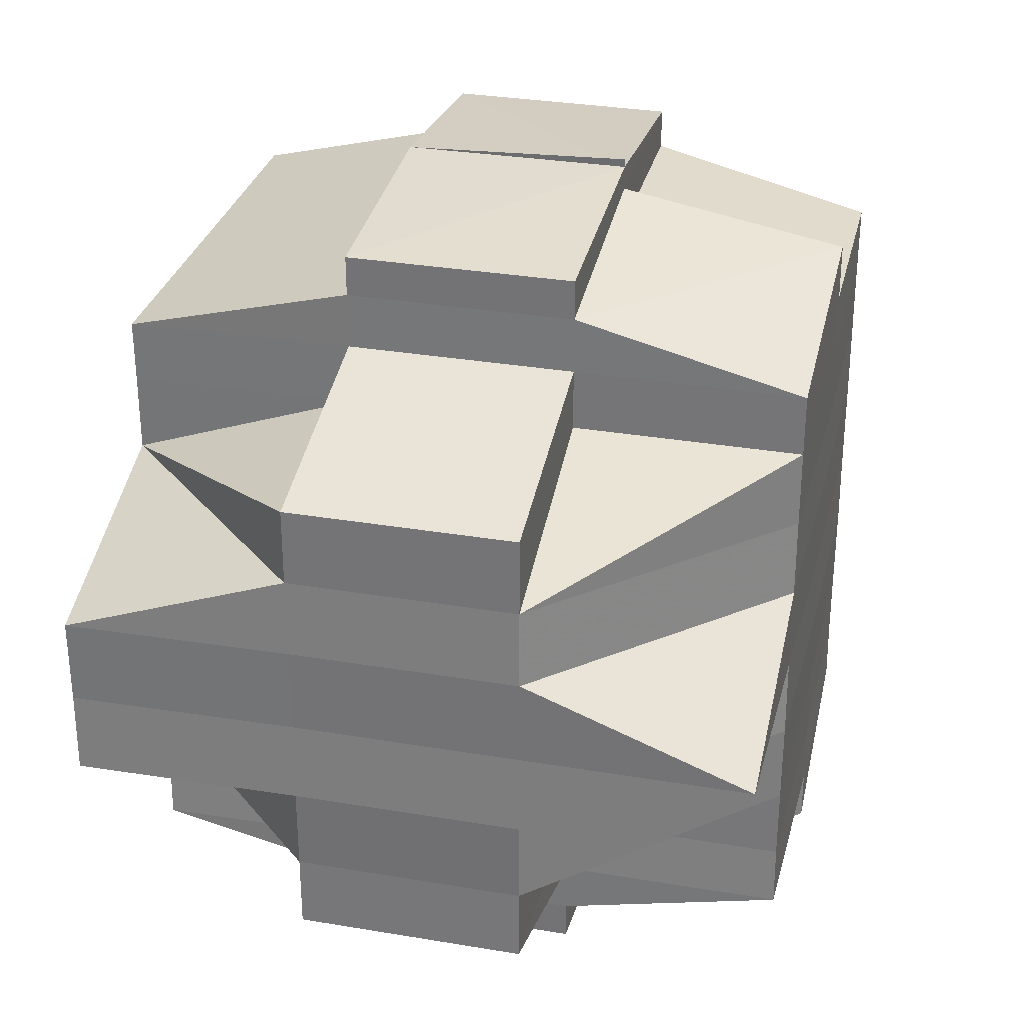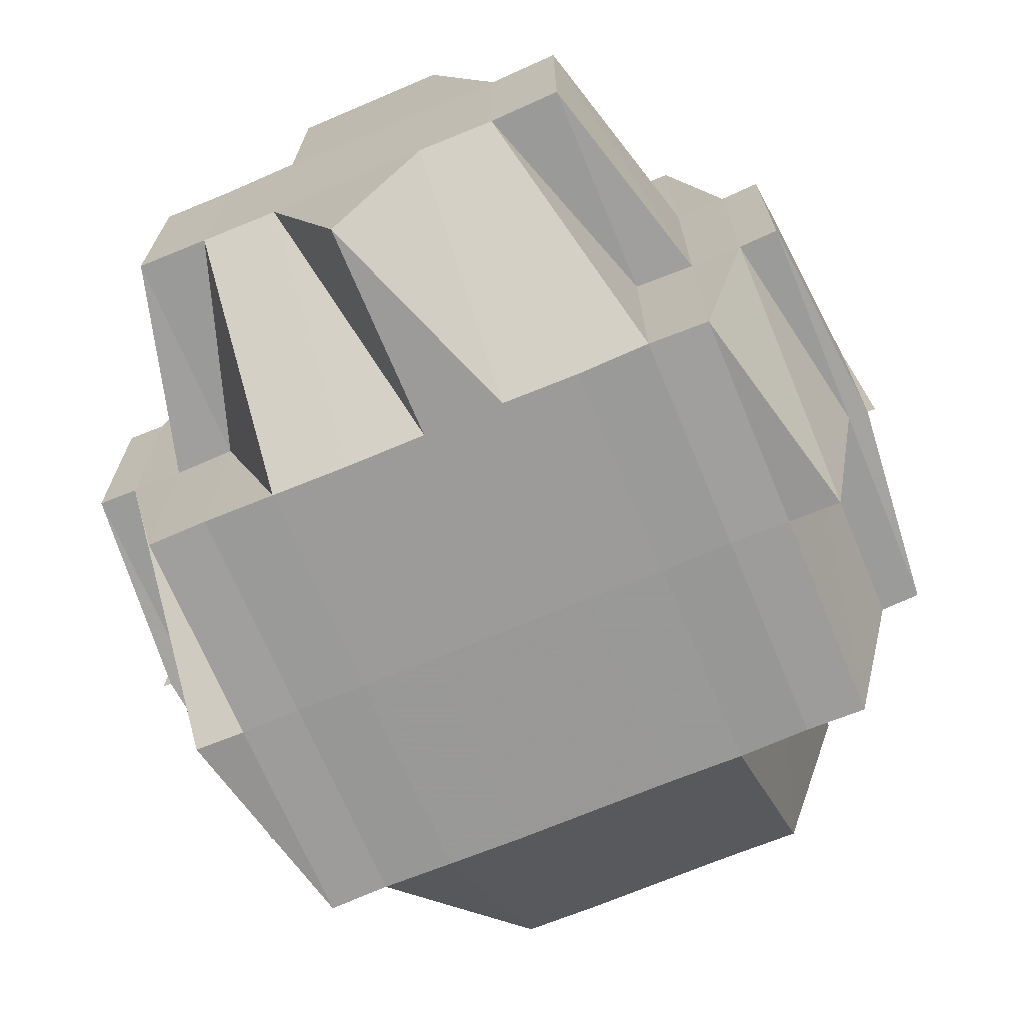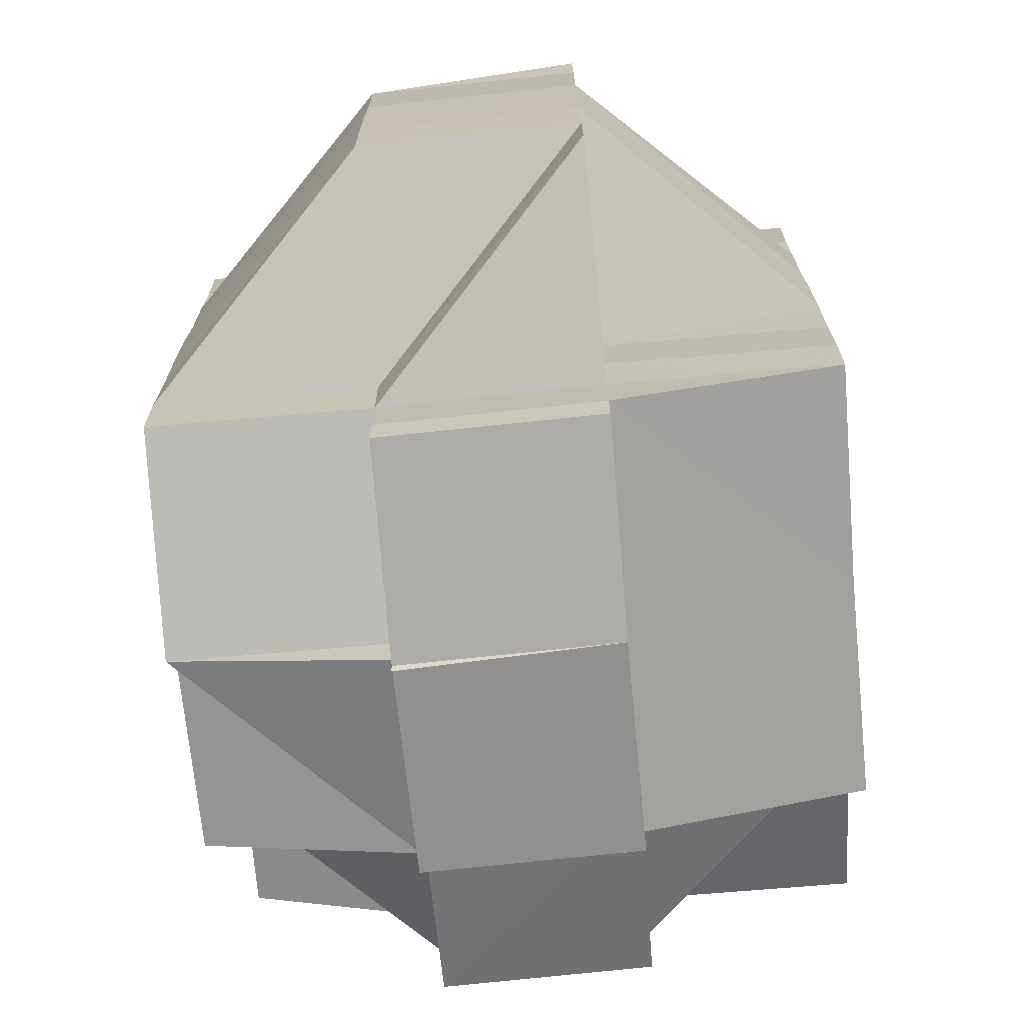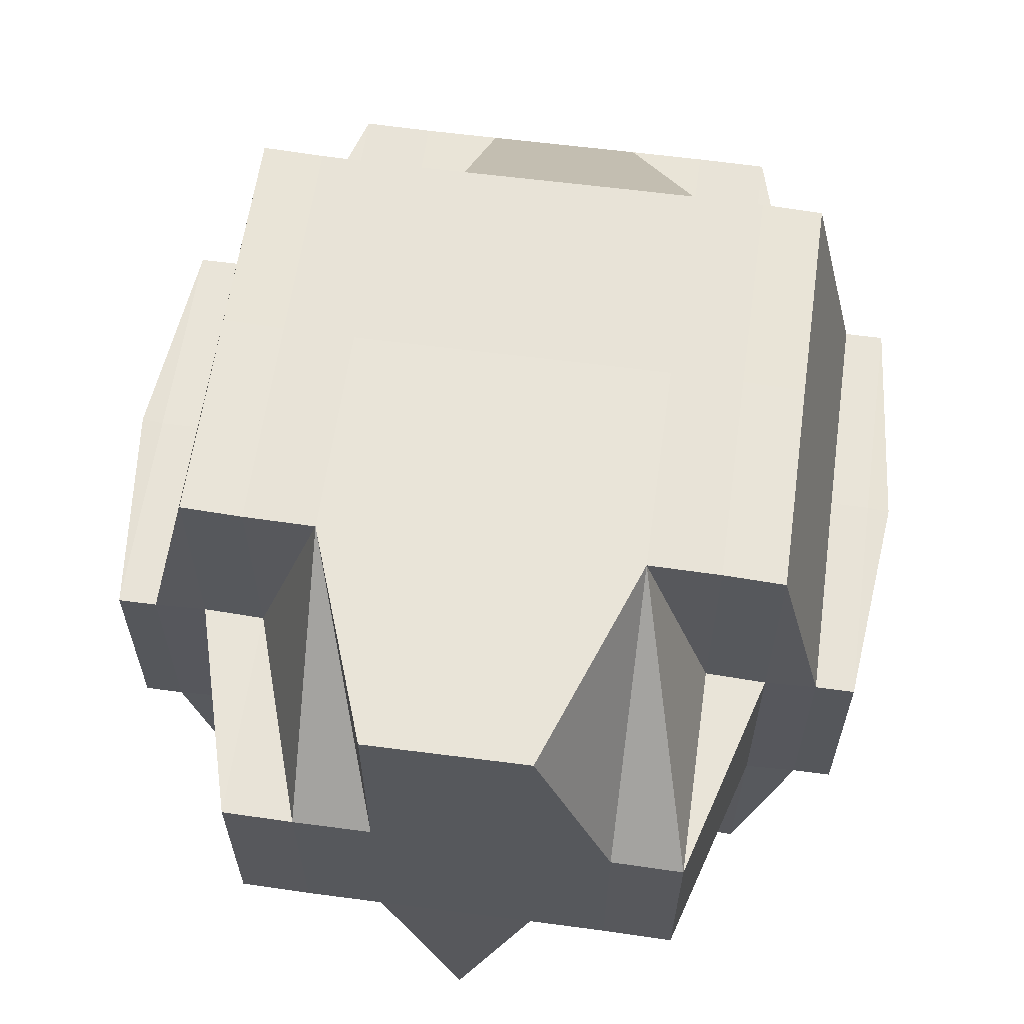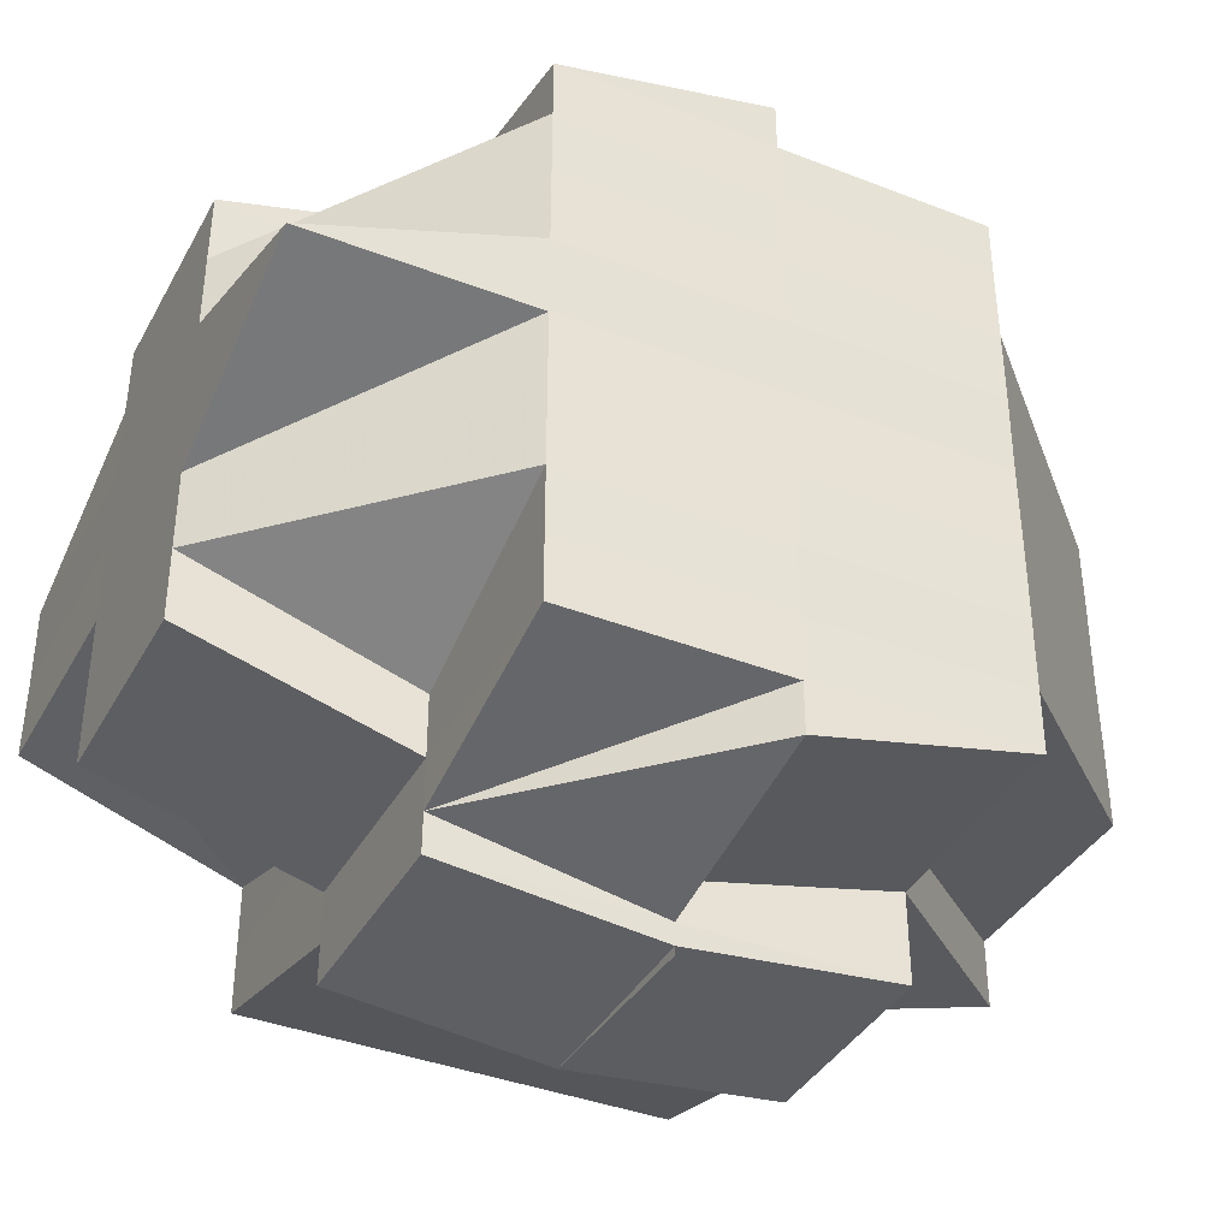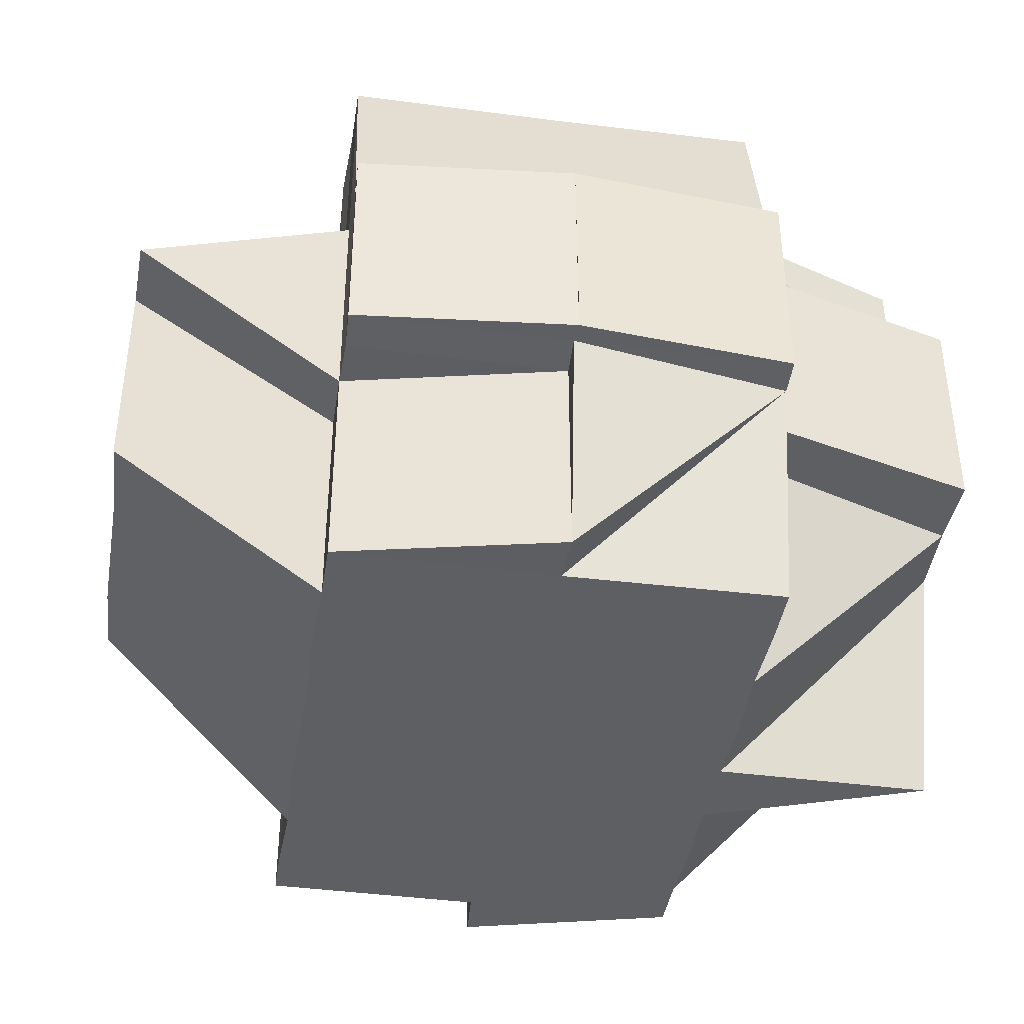
<metadata>
{"format":"obj","ext":"obj","renderer":"f3d","projection":"perspective","resolution":1024,"background":"white","views":[{"elev":30.4,"azim":-76.4,"up":"+Z"},{"elev":-69.8,"azim":-67.3,"up":"+Y"},{"elev":-71.1,"azim":95.1,"up":"+Z"},{"elev":61.1,"azim":-82.0,"up":"+Y"},{"elev":-38.3,"azim":-26.1,"up":"+Z"},{"elev":-40.8,"azim":171.2,"up":"+Y"}]}
</metadata>
<code>
o 3257
v 2160 1904 11.55
v 2160 1904 11.55
v 2160 1904 11.55
v 2160 1904 11.55
v 2160 1904 11.55
v 2160 1904 11.55
v 2160 1904 11.55
v 2160 1904 11.55
v 2160 1904 11.55
v 2160 1904 11.55
v 2160 1904 11.55
v 2160 1904 11.55
v 2160 1904 11.55
v 2160 1904 11.55
v 2160 1904 11.55
v 2160 1904 11.55
v 2160 1904 11.55
v 2160 1904 11.55
v 2160 1904 11.55
v 2160 1904 11.55
v 2160 1904 11.56
v 2160 1904 11.55
v 2160 1904 11.55
v 2160 1904 11.56
v 2160 1904 11.55
v 2160 1904 11.55
v 2160 1904 11.55
v 2160 1904 11.55
v 2160 1904 11.56
v 2160 1904 11.56
v 2160 1904 11.55
v 2160 1904 11.56
v 2160 1904 11.55
v 2160 1904 11.55
v 2160 1904 11.56
v 2160 1904 11.56
v 2160 1904 11.56
v 2160 1904 11.56
v 2160 1904 11.57
v 2160 1904 11.56
v 2160 1904 11.57
v 2160 1904 11.56
v 2160 1904 11.56
v 2160 1904 11.56
v 2160 1904 11.56
v 2160 1904 11.57
v 2160 1904 11.57
v 2160 1904 11.57
v 2160 1904 11.57
v 2160 1904 11.57
v 2160 1904 11.57
v 2160 1904 11.57
v 2160 1904 11.57
v 2160 1904 11.56
v 2160 1904 11.57
v 2160 1904 11.56
v 2160 1904 11.56
v 2160 1904 11.56
v 2160 1904 11.56
v 2160 1904 11.56
v 2160 1904 11.56
v 2160 1904 11.56
v 2160 1904 11.56
v 2160 1904 11.56
v 2160 1904 11.57
v 2160 1904 11.56
v 2160 1904 11.57
v 2160 1904 11.56
v 2160 1904 11.57
v 2160 1904 11.57
v 2160 1904 11.57
v 2160 1904 11.57
v 2160 1904 11.56
v 2160 1904 11.56
v 2160 1904 11.56
v 2160 1904 11.56
v 2160 1904 11.56
v 2160 1904 11.56
v 2160 1904 11.55
v 2160 1904 11.55
v 2160 1904 11.55
v 2160 1904 11.56
v 2160 1904 11.56
v 2160 1904 11.56
v 2160 1904 11.55
v 2160 1904 11.55
v 2160 1904 11.55
v 2160 1904 11.55
v 2160 1904 11.55
v 2160 1904 11.55
v 2160 1904 11.55
v 2160 1904 11.56
v 2160 1904 11.56
v 2160 1904 11.55
v 2160 1904 11.56
v 2160 1904 11.55
v 2160 1904 11.56
v 2160 1904 11.56
v 2160 1904 11.56
v 2160 1904 11.56
v 2160 1904 11.56
v 2160 1904 11.56
v 2160 1904 11.56
v 2160 1904 11.56
v 2160 1904 11.56
v 2160 1904 11.55
v 2160 1904 11.55
v 2160 1904 11.55
v 2160 1904 11.55
v 2160 1904 11.56
v 2160 1904 11.56
v 2160 1904 11.56
v 2160 1904 11.56
v 2160 1904 11.56
v 2160 1904 11.56
v 2160 1904 11.56
v 2160 1904 11.56
v 2160 1904 11.56
v 2160 1904 11.56
v 2160 1904 11.56
v 2160 1904 11.56
v 2160 1904 11.56
v 2160 1904 11.56
v 2160 1904 11.55
v 2160 1904 11.56
v 2160 1904 11.56
v 2160 1904 11.56
v 2160 1904 11.56
v 2160 1904 11.56
v 2160 1904 11.56
v 2160 1904 11.56
v 2160 1904 11.57
v 2160 1904 11.56
v 2160 1904 11.57
v 2160 1904 11.57
v 2160 1904 11.56
v 2160 1904 11.56
v 2160 1904 11.56
v 2160 1904 11.56
v 2160 1904 11.56
v 2160 1904 11.56
v 2160 1904 11.56
v 2160 1904 11.56
v 2160 1904 11.56
v 2160 1904 11.56
v 2160 1904 11.55
v 2160 1904 11.55
v 2160 1904 11.55
v 2160 1904 11.55
v 2160 1904 11.56
v 2160 1904 11.56
v 2160 1904 11.56
v 2160 1904 11.56
v 2160 1904 11.56
v 2160 1904 11.56
v 2160 1904 11.56
v 2160 1904 11.56
v 2160 1904 11.57
v 2160 1904 11.57
v 2160 1904 11.56
v 2160 1904 11.57
v 2160 1904 11.57
v 2160 1904 11.57
v 2160 1904 11.57
v 2160 1904 11.57
v 2160 1904 11.57
v 2160 1904 11.57
v 2160 1904 11.57
v 2160 1904 11.57
v 2160 1904 11.57
v 2160 1904 11.57
v 2160 1904 11.58
v 2160 1904 11.58
v 2160 1904 11.57
v 2160 1904 11.58
v 2160 1904 11.58
v 2160 1904 11.58
v 2160 1904 11.58
v 2160 1904 11.58
v 2160 1904 11.58
v 2160 1904 11.58
v 2160 1904 11.58
v 2160 1904 11.58
v 2160 1904 11.58
v 2160 1904 11.58
v 2160 1904 11.58
v 2160 1904 11.58
v 2160 1904 11.58
v 2160 1904 11.58
v 2160 1904 11.57
v 2160 1904 11.57
v 2160 1904 11.58
v 2160 1904 11.58
v 2160 1904 11.58
v 2160 1904 11.57
v 2160 1904 11.58
v 2160 1904 11.58
v 2160 1904 11.58
v 2160 1904 11.58
v 2160 1904 11.58
v 2160 1904 11.58
v 2160 1904 11.58
v 2160 1904 11.58
v 2160 1904 11.57
v 2160 1904 11.57
v 2160 1904 11.57
v 2160 1904 11.57
v 2160 1904 11.57
v 2160 1904 11.57
v 2160 1904 11.56
v 2160 1904 11.57
v 2160 1904 11.56
v 2160 1904 11.56
v 2160 1904 11.56
v 2160 1904 11.56
v 2160 1904 11.57
v 2160 1904 11.57
v 2160 1904 11.57
v 2160 1904 11.57
v 2160 1904 11.57
v 2160 1904 11.58
v 2160 1904 11.58
v 2160 1904 11.58
v 2160 1904 11.58
v 2160 1904 11.58
v 2160 1904 11.58
v 2160 1904 11.58
v 2160 1904 11.58
v 2160 1904 11.59
v 2160 1904 11.58
v 2160 1904 11.58
v 2160 1904 11.58
v 2160 1904 11.58
v 2160 1904 11.59
v 2160 1904 11.58
v 2160 1904 11.59
v 2160 1904 11.59
v 2160 1904 11.58
v 2160 1904 11.58
v 2160 1904 11.58
v 2160 1904 11.58
v 2160 1904 11.58
v 2160 1904 11.57
v 2160 1904 11.58
v 2160 1904 11.58
v 2160 1904 11.58
v 2160 1904 11.57
v 2160 1904 11.58
v 2160 1904 11.58
v 2160 1904 11.58
v 2160 1904 11.58
v 2160 1904 11.58
v 2160 1904 11.58
v 2160 1904 11.58
v 2160 1904 11.58
v 2160 1904 11.58
v 2160 1904 11.58
v 2160 1904 11.58
v 2160 1904 11.58
v 2160 1904 11.57
v 2160 1904 11.58
v 2160 1904 11.58
v 2160 1904 11.58
v 2160 1904 11.58
v 2160 1904 11.59
v 2160 1904 11.58
v 2160 1904 11.59
v 2160 1904 11.59
v 2160 1904 11.59
v 2160 1904 11.59
v 2160 1904 11.58
v 2160 1904 11.58
v 2160 1904 11.58
v 2160 1904 11.59
v 2160 1904 11.58
v 2160 1904 11.59
v 2160 1904 11.59
v 2160 1904 11.59
v 2160 1904 11.59
v 2160 1904 11.59
v 2160 1904 11.59
v 2160 1904 11.59
v 2160 1904 11.59
v 2160 1904 11.59
v 2160 1904 11.59
v 2160 1904 11.58
v 2160 1904 11.59
v 2160 1904 11.59
v 2160 1904 11.59
v 2160 1904 11.59
v 2160 1904 11.59
v 2160 1904 11.59
v 2160 1904 11.59
v 2160 1904 11.59
v 2160 1904 11.59
v 2160 1904 11.59
v 2160 1904 11.59
v 2160 1904 11.59
v 2160 1904 11.59
v 2160 1904 11.59
v 2160 1904 11.59
v 2160 1904 11.59
v 2160 1904 11.59
v 2160 1904 11.59
v 2160 1904 11.59
v 2160 1904 11.58
v 2160 1904 11.56
v 2160 1904 11.56
v 2160 1904 11.56
v 2160 1904 11.58
v 2160 1904 11.58
v 2160 1904 11.58
v 2160 1904 11.58
v 2160 1904 11.58
v 2160 1904 11.59
v 2160 1904 11.59
v 2160 1904 11.59
v 2160 1904 11.59
v 2160 1904 11.59
v 2160 1904 11.58
v 2160 1904 11.58
v 2160 1904 11.58
v 2160 1904 11.59
v 2160 1904 11.59
v 2160 1904 11.58
v 2160 1904 11.59
v 2160 1904 11.58
v 2160 1904 11.58
v 2160 1904 11.58
v 2160 1904 11.58
v 2160 1904 11.58
v 2160 1904 11.58
v 2160 1904 11.58
v 2160 1904 11.58
v 2160 1904 11.58
v 2160 1904 11.59
v 2160 1904 11.59
v 2160 1904 11.58
v 2160 1904 11.59
v 2160 1904 11.59
f 1 2 3
f 4 5 3
f 1 6 7
f 6 8 9
f 4 10 11
f 10 12 13
f 14 15 11
f 16 17 14
f 15 18 13
f 15 19 18
f 20 21 19
f 22 23 15
f 23 24 25
f 26 25 27
f 28 29 26
f 30 29 31
f 29 32 33
f 28 33 34
f 35 36 29
f 36 37 38
f 37 39 40
f 40 41 42
f 40 42 43
f 44 43 45
f 46 47 40
f 46 48 47
f 49 48 46
f 48 50 47
f 51 49 46
f 49 52 48
f 51 53 54
f 55 49 51
f 56 54 57
f 56 51 58
f 58 59 60
f 61 60 62
f 63 56 61
f 63 57 64
f 65 51 56
f 65 55 51
f 66 56 63
f 66 65 56
f 67 65 68
f 69 55 65
f 70 71 65
f 71 72 55
f 73 74 63
f 75 63 76
f 76 63 77
f 78 73 76
f 76 64 79
f 80 78 81
f 82 76 81
f 83 84 82
f 81 76 28
f 81 28 85
f 86 80 85
f 87 81 85
f 85 79 88
f 85 88 9
f 89 85 7
f 90 91 89
f 92 93 87
f 94 92 87
f 95 92 96
f 97 98 92
f 99 100 93
f 100 101 102
f 98 103 104
f 93 105 106
f 94 106 107
f 108 94 109
f 104 110 111
f 112 111 113
f 114 115 108
f 116 117 115
f 115 118 119
f 120 118 115
f 118 121 122
f 123 122 124
f 125 126 121
f 118 125 127
f 127 128 129
f 120 130 118
f 130 125 118
f 131 130 120
f 130 132 125
f 133 134 131
f 131 135 130
f 135 132 130
f 47 135 131
f 136 131 120
f 137 131 136
f 138 133 136
f 136 120 139
f 140 138 139
f 141 136 139
f 142 143 141
f 139 144 145
f 146 145 147
f 148 147 149
f 150 151 148
f 152 153 154
f 155 156 153
f 157 155 104
f 157 158 155
f 125 158 157
f 158 159 155
f 155 159 160
f 161 158 125
f 132 161 125
f 158 162 159
f 162 163 164
f 161 165 158
f 165 162 158
f 132 166 161
f 166 165 161
f 167 166 132
f 135 167 132
f 166 168 165
f 50 167 135
f 47 50 135
f 167 169 166
f 169 168 166
f 50 170 167
f 170 169 167
f 171 170 50
f 48 171 50
f 171 172 170
f 52 171 48
f 172 173 174
f 175 176 173
f 177 178 176
f 179 172 171
f 52 179 171
f 179 180 172
f 181 182 179
f 182 183 180
f 184 180 179
f 185 186 184
f 187 179 52
f 180 188 189
f 190 187 52
f 190 52 49
f 55 190 49
f 191 190 55
f 191 187 190
f 192 187 191
f 192 193 187
f 194 193 192
f 195 192 191
f 193 196 197
f 198 199 196
f 200 201 193
f 202 200 192
f 203 192 195
f 195 204 205
f 206 203 195
f 207 205 208
f 207 195 69
f 206 195 207
f 209 208 210
f 209 207 211
f 212 210 213
f 212 213 105
f 214 215 212
f 160 66 212
f 160 209 66
f 159 209 160
f 159 216 209
f 216 207 209
f 216 206 207
f 217 216 218
f 219 206 216
f 220 206 219
f 162 220 219
f 220 221 206
f 221 203 206
f 221 222 203
f 222 223 224
f 225 226 223
f 227 222 221
f 228 229 225
f 227 230 222
f 230 231 232
f 233 230 227
f 233 234 235
f 236 237 234
f 238 239 227
f 240 227 221
f 241 238 240
f 242 227 240
f 240 221 220
f 243 240 220
f 243 220 162
f 165 243 162
f 244 240 243
f 168 243 165
f 168 244 243
f 245 244 168
f 169 245 168
f 246 245 169
f 247 248 169
f 248 249 245
f 250 251 246
f 251 252 253
f 245 254 244
f 249 255 254
f 256 254 245
f 257 253 258
f 259 258 260
f 261 262 257
f 263 261 264
f 262 265 266
f 265 267 268
f 267 269 270
f 271 270 272
f 271 272 273
f 274 268 271
f 266 274 271
f 266 271 254
f 254 273 275
f 254 271 242
f 276 277 274
f 278 279 277
f 280 277 276
f 281 277 282
f 277 283 284
f 277 284 285
f 276 285 286
f 287 288 281
f 288 289 290
f 291 288 292
f 292 293 294
f 291 295 296
f 297 295 298
f 299 288 300
f 300 293 301
f 300 301 302
f 303 299 304
f 305 304 306
f 307 308 309
f 310 311 312
f 313 314 311
f 313 315 314
f 316 317 315
f 318 316 280
f 319 280 313
f 320 319 313
f 320 321 322
f 225 319 320
f 323 319 225
f 229 324 319
f 280 276 325
f 325 276 177
f 325 286 188
f 183 326 325
f 327 325 180
f 180 325 175
f 328 329 330
f 331 332 329
f 333 334 335
f 336 337 338
f 339 340 337

</code>
